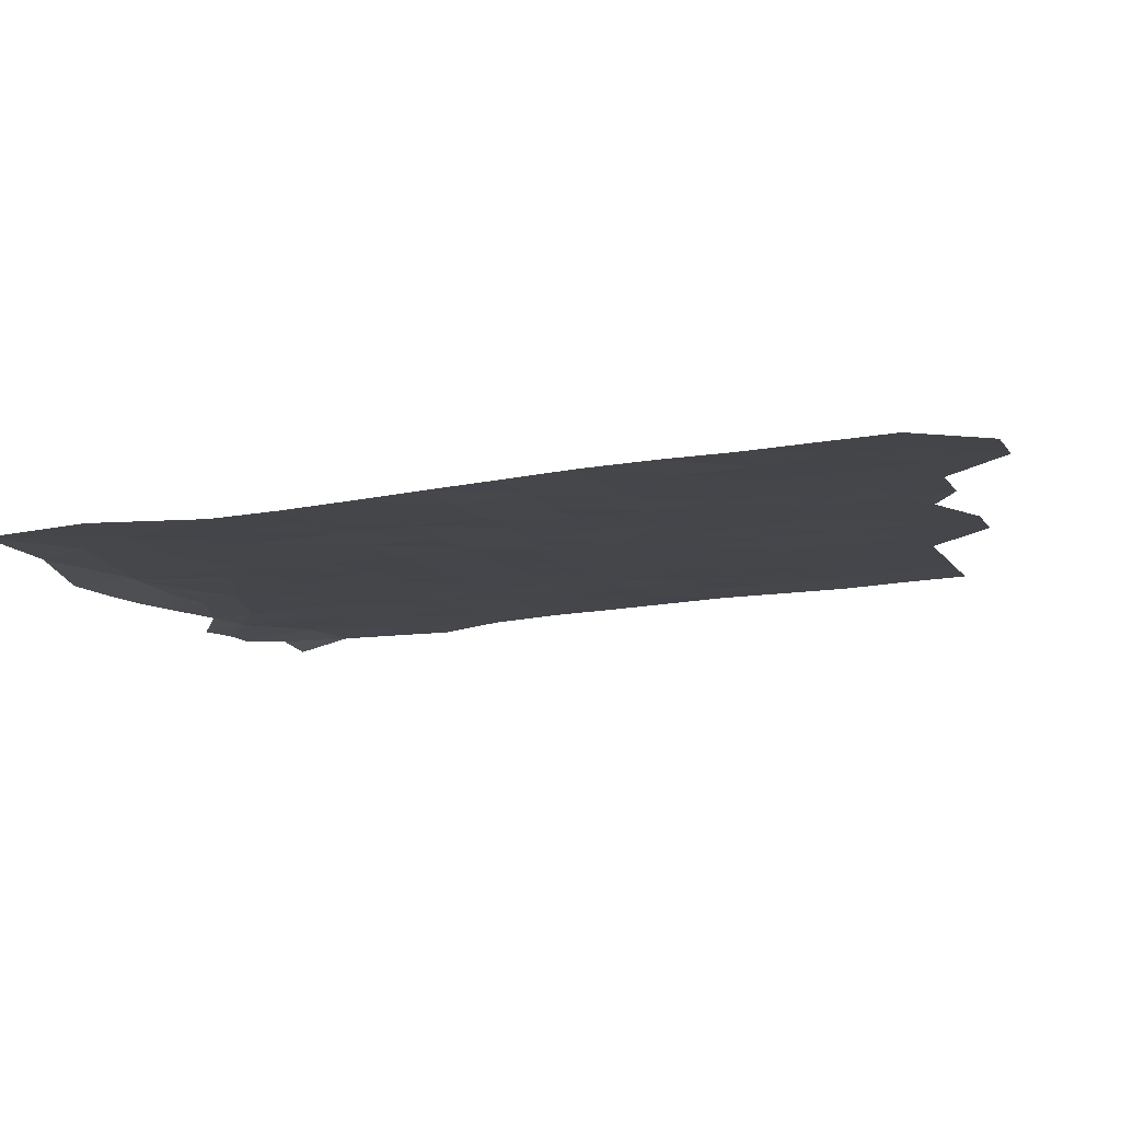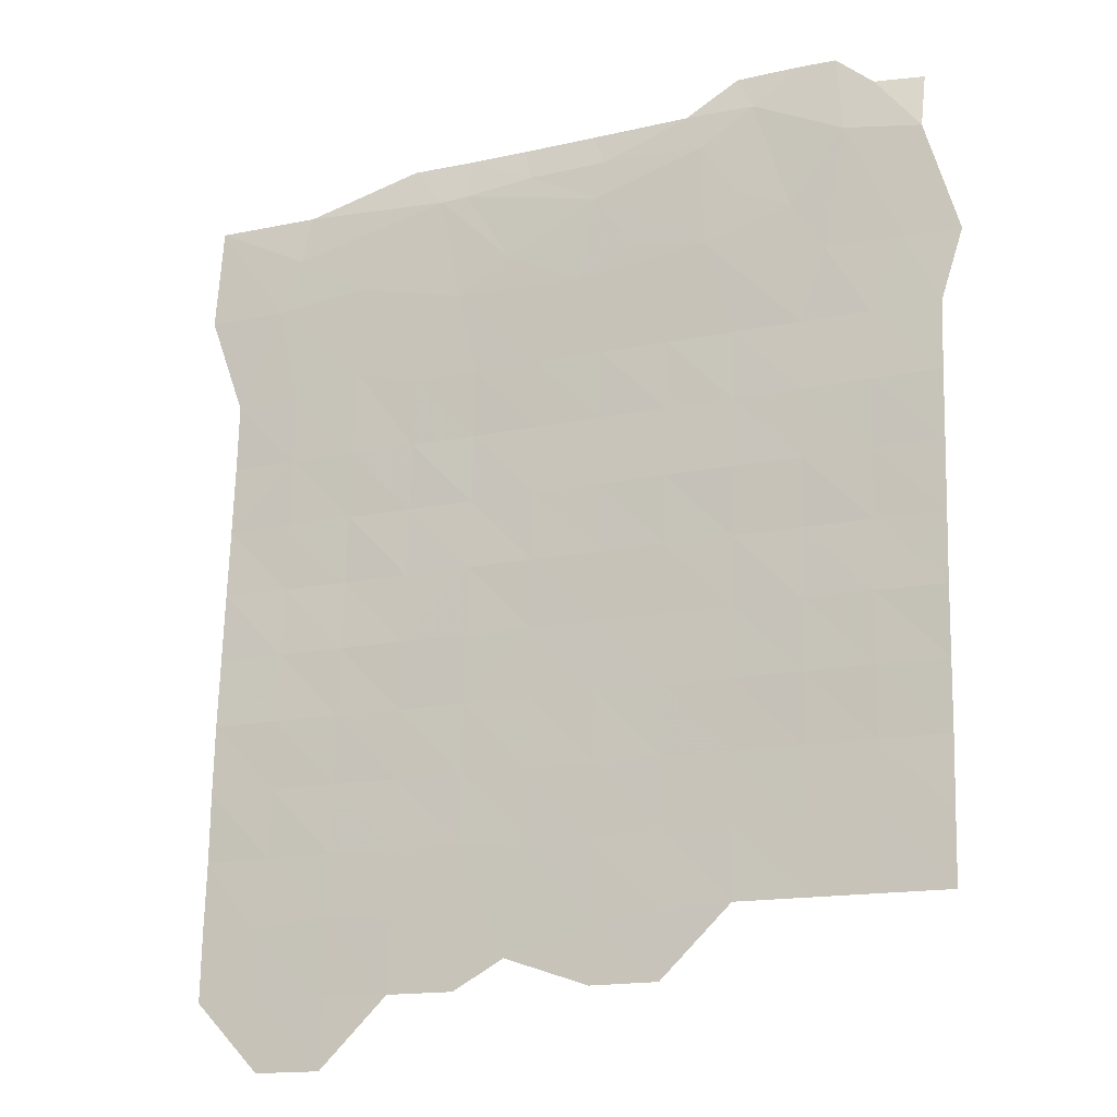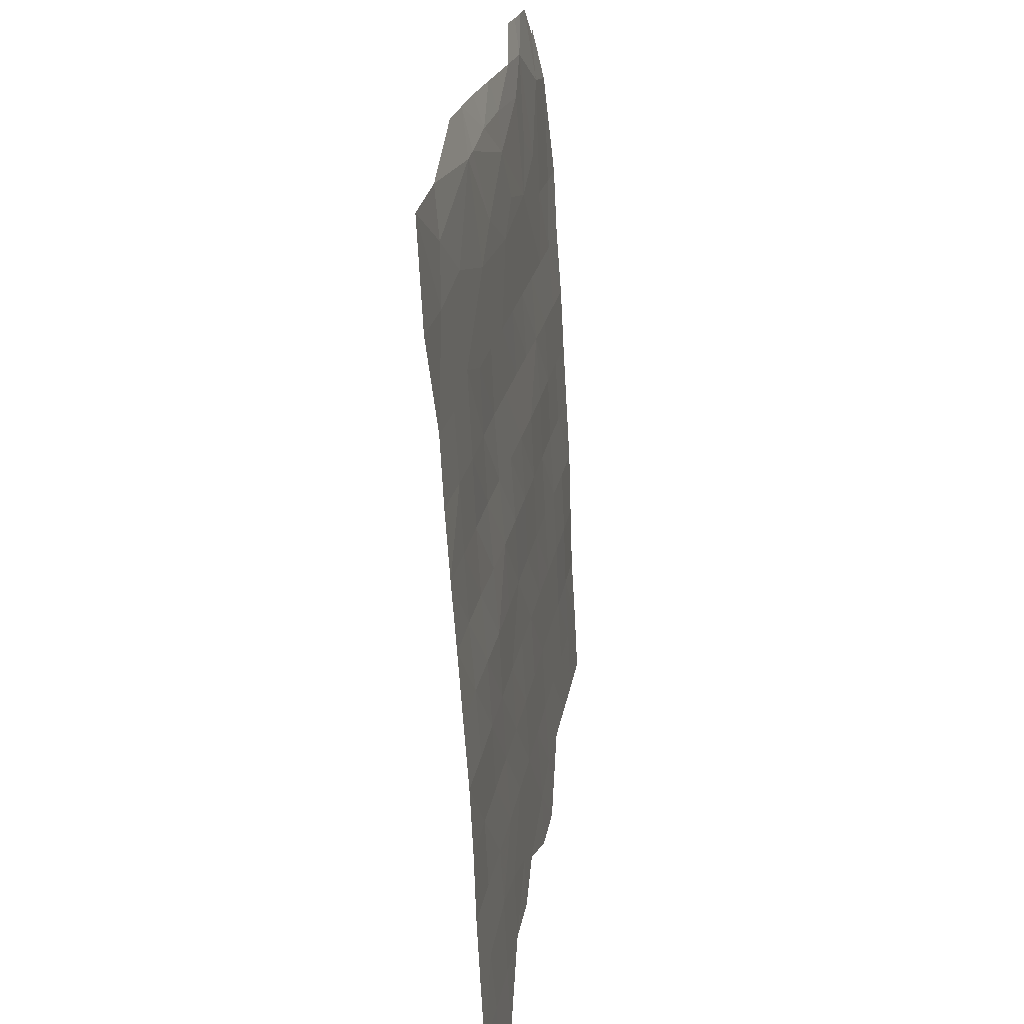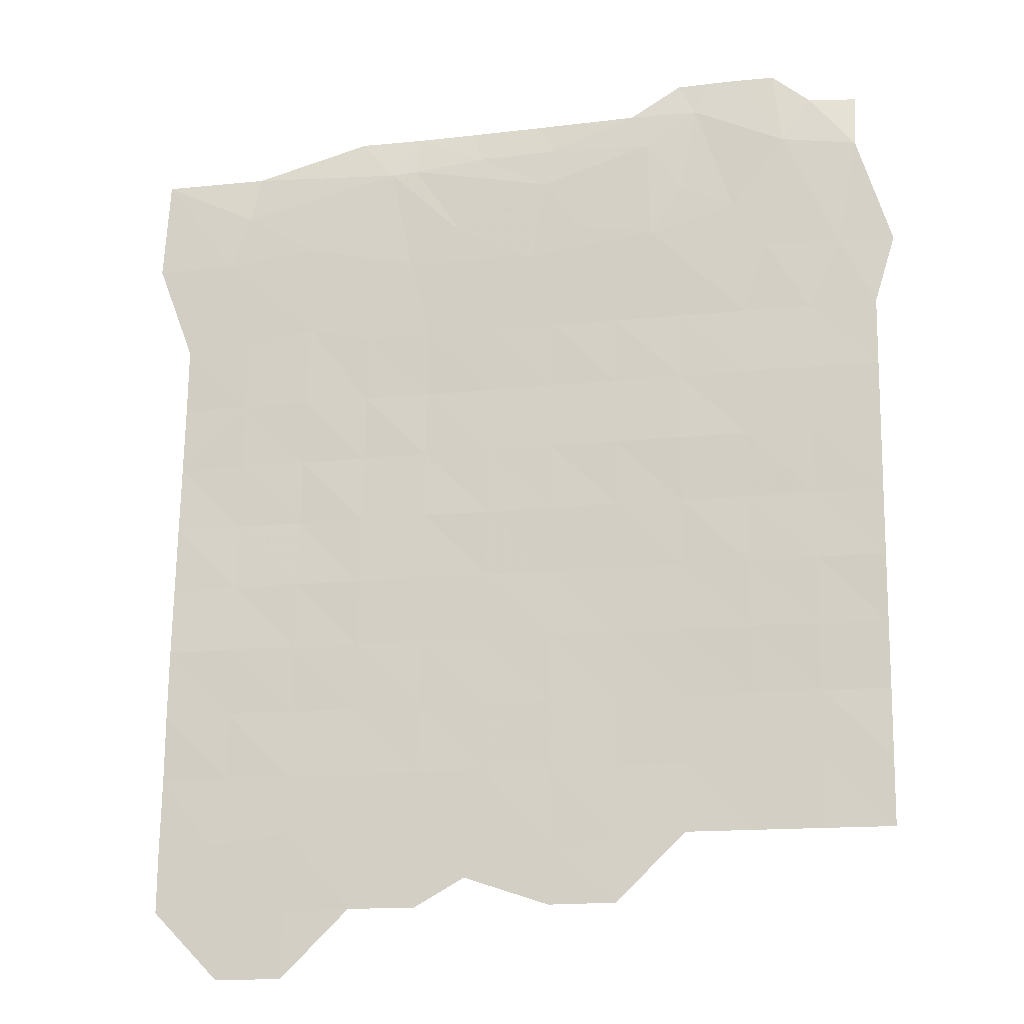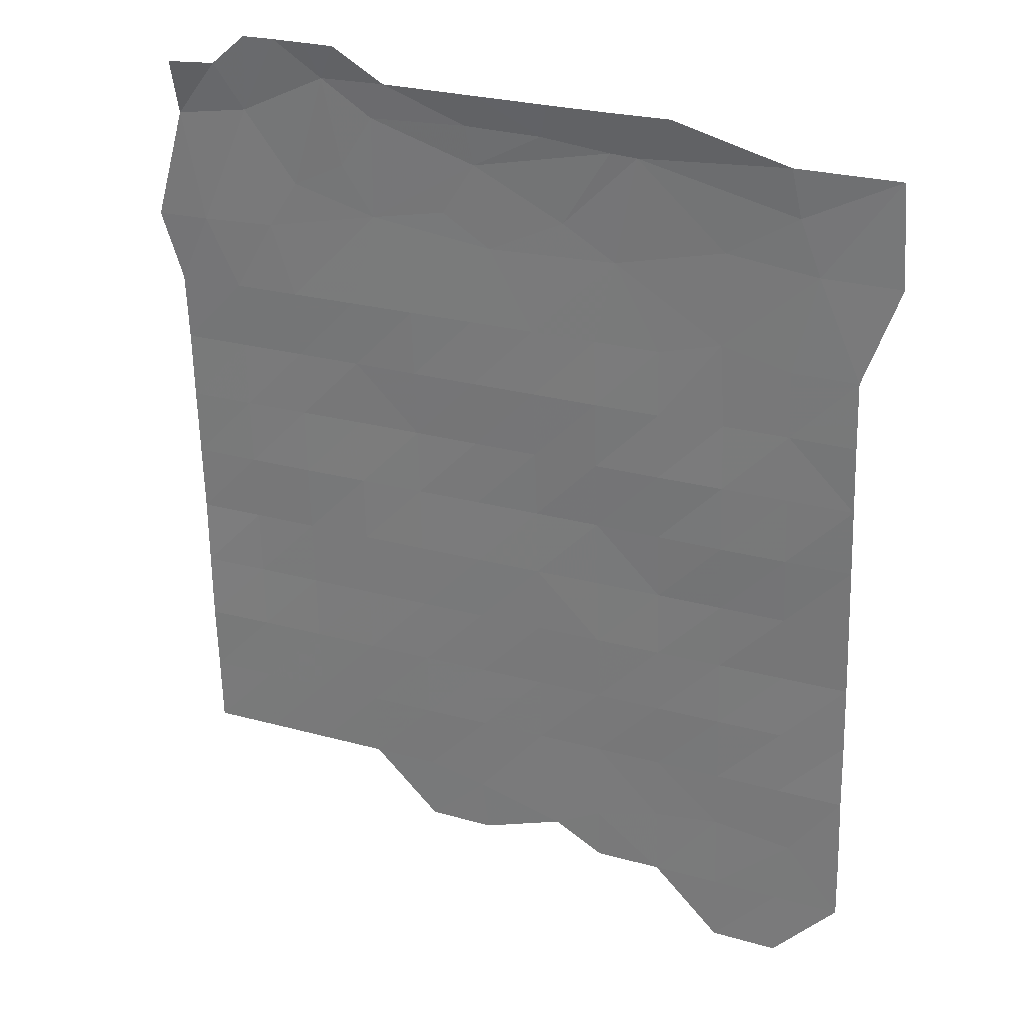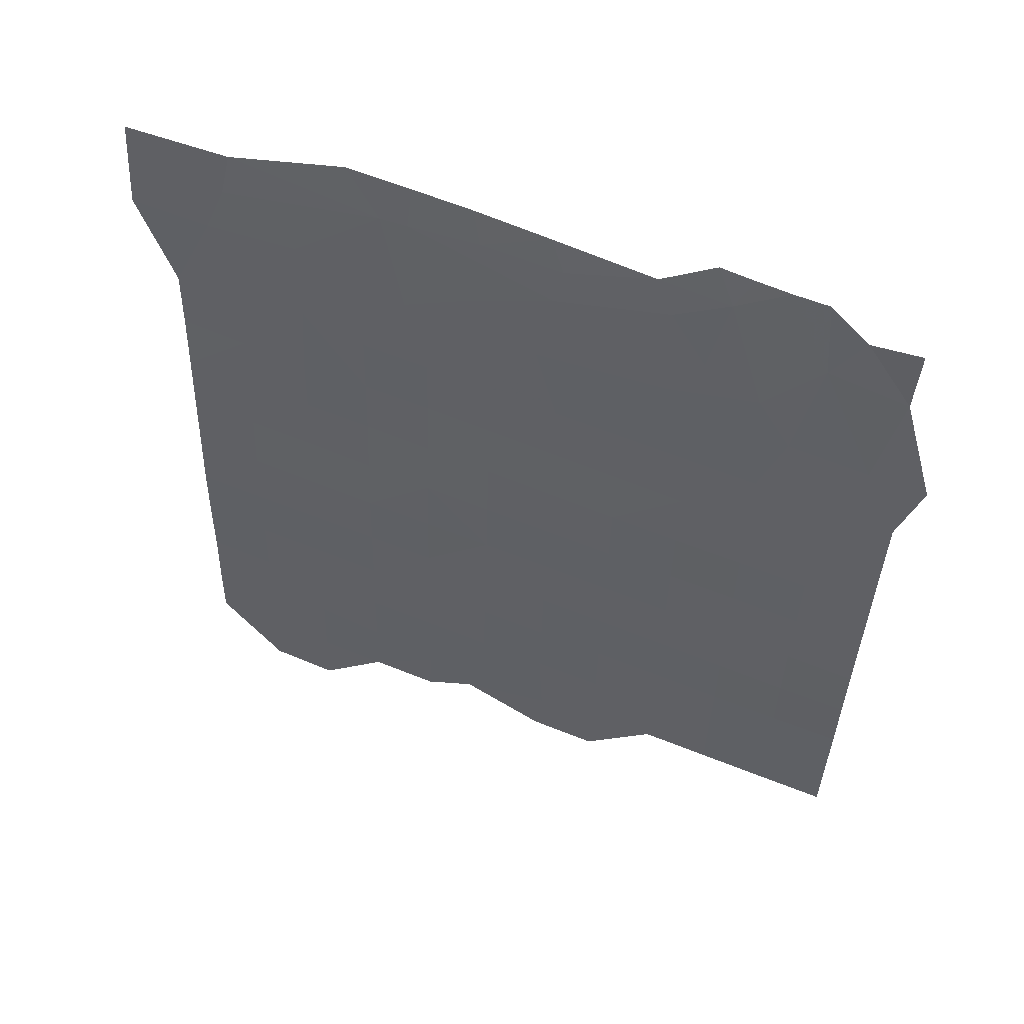
<metadata>
{"format":"obj","ext":"obj","renderer":"f3d","projection":"perspective","resolution":1024,"background":"white","views":[{"elev":-8.7,"azim":-71.7,"up":"+Z"},{"elev":-15.3,"azim":24.6,"up":"+Y"},{"elev":20.3,"azim":-81.1,"up":"+Y"},{"elev":-15.0,"azim":13.1,"up":"+Y"},{"elev":24.1,"azim":-154.6,"up":"+Y"},{"elev":59.1,"azim":23.2,"up":"+Y"}]}
</metadata>
<code>
v -344.8 -43.88 1202
v -338.2 -50.48 1203
v -338.2 -43.89 1202
v -331.6 -50.48 1203
v -331.6 -57.07 1203
v -338.2 -57.07 1203
v -344.8 -50.48 1203
v -351.4 -43.89 1202
v -351.4 -37.29 1202
v -344.8 -37.29 1202
v -338.2 -37.29 1202
v -331.6 -43.89 1202
v -325 -50.48 1203
v -325 -57.07 1203
v -325 -63.67 1203
v -331.6 -63.67 1203
v -338.2 -63.66 1203
v -344.8 -57.07 1203
v -351.4 -50.48 1203
v -358 -43.88 1202
v -358 -37.29 1202
v -358 -30.7 1202
v -351.4 -30.7 1201
v -344.8 -30.7 1202
v -338.2 -30.7 1201
v -331.6 -37.3 1202
v -325 -37.3 1202
v -325 -43.88 1202
v -318.4 -50.48 1203
v -318.4 -57.07 1203
v -318.4 -63.66 1203
v -318.4 -70.26 1204
v -325 -70.26 1204
v -331.6 -70.26 1204
v -338.2 -70.26 1204
v -344.8 -63.67 1203
v -351.4 -63.67 1204
v -351.4 -57.07 1203
v -358 -57.07 1203
v -358 -50.48 1203
v -364.5 -43.88 1202
v -364.5 -37.29 1202
v -364.2 -29.09 1201
v -353.5 -22.4 1201
v -340.4 -22.84 1201
v -331.6 -30.7 1201
v -325 -30.7 1201
v -318.4 -37.29 1202
v -318.4 -43.88 1202
v -311.8 -50.48 1203
v -311.8 -57.07 1203
v -311.8 -63.66 1203
v -311.8 -70.26 1204
v -311.8 -76.85 1204
v -318.4 -76.86 1204
v -325 -76.85 1204
v -331.6 -76.85 1204
v -338.2 -76.85 1204
v -344.8 -70.26 1204
v -351.4 -70.26 1204
v -358 -63.66 1204
v -364.5 -57.07 1203
v -364.5 -50.48 1203
v -371.1 -43.88 1202
v -371.1 -37.29 1202
v -371.1 -30.7 1202
v -373.6 -21.01 1201
v -364.5 -19.9 1201
v -355.9 -11.86 1200
v -348.2 -19.23 1201
v -339 -14.62 1201
v -335.5 -19.79 1201
v -327.9 -21.24 1201
v -318.4 -30.7 1201
v -311.8 -37.29 1202
v -311.8 -43.89 1202
v -305.2 -50.48 1203
v -305.2 -57.08 1203
v -305.2 -63.67 1203
v -305.2 -70.26 1203
v -305.2 -76.85 1204
v -305.2 -83.45 1204
v -311.8 -83.45 1204
v -318.4 -83.45 1204
v -325 -83.45 1204
v -331.6 -83.45 1204
v -337.6 -84.79 1205
v -344.8 -76.85 1204
v -351.4 -76.85 1204
v -358 -70.26 1204
v -364.5 -63.66 1204
v -371.1 -57.07 1203
v -371.1 -50.48 1203
v -377.7 -43.89 1202
v -377.7 -37.29 1202
v -377.7 -30.7 1201
v -381.5 -21.04 1201
v -381 -11.06 1200
v -371.7 -15.62 1201
v -370.8 -10.91 1200
v -359.4 -7.628 1199
v -353.1 -7.652 1199
v -353.2 -11.69 1200
v -346.2 -10.91 1200
v -338.4 -10.77 1200
v -328.3 -11.19 1200
v -324.8 -16.33 1201
v -319.4 -18.87 1201
v -316.1 -23.58 1201
v -311.8 -30.7 1201
v -305.2 -37.29 1202
v -305.2 -43.89 1202
v -305.2 -30.7 1201
v -308.6 -23.84 1201
v -303.3 -23.91 1201
v -306.8 -12.92 1200
v -314.2 -11.87 1200
v -311.4 -7.363 1199
v -306.7 -7.495 1199
v -315.1 -4.33 1199
v -318.4 -4.326 1199
v -323.2 -7.746 1200
v -321.7 -4.325 1199
v -325 -4.324 1199
v -329.9 -7.624 1200
v -339.8 -7.624 1199
v -347.2 -7.623 1199
v -377.7 -50.48 1203
v -377.7 -57.07 1203
v -371.1 -63.66 1204
v -377.7 -63.66 1204
v -371.1 -70.26 1204
v -377.7 -70.26 1204
v -371.1 -76.85 1204
v -377.7 -76.85 1204
v -372.4 -83.55 1205
v -377.8 -83.56 1205
v -377.7 -90.04 1205
v -371.1 -90.04 1205
v -371.1 -96.63 1205
v -364.5 -96.63 1205
v -364.5 -90.04 1205
v -358 -90.04 1205
v -364.5 -82.53 1205
v -357.9 -83.29 1205
v -351.3 -84.96 1205
v -351.4 -90.04 1205
v -346.5 -87.28 1205
v -338.2 -90.04 1205
v -331.6 -89.99 1205
v -358 -76.85 1204
v -364.5 -70.26 1204
v -364.6 -76.85 1204
f 3 1 2
f 2 1 7
f 19 7 8
f 7 1 8
f 8 1 9
f 9 1 10
f 1 3 10
f 10 3 11
f 25 11 26
f 26 11 12
f 11 3 12
f 12 3 4
f 3 2 4
f 4 2 5
f 5 2 6
f 2 7 6
f 6 7 18
f 7 19 18
f 18 19 38
f 38 19 39
f 39 19 40
f 40 19 20
f 19 8 20
f 20 8 21
f 8 9 21
f 21 9 22
f 22 9 23
f 9 10 23
f 23 10 24
f 10 11 24
f 11 25 24
f 24 25 45
f 45 25 46
f 25 26 46
f 47 46 27
f 46 26 27
f 26 12 27
f 27 12 28
f 28 12 13
f 12 4 13
f 13 4 14
f 4 5 14
f 14 5 15
f 15 5 16
f 5 6 16
f 16 6 17
f 6 18 17
f 17 18 36
f 36 18 37
f 18 38 37
f 38 39 37
f 37 39 61
f 91 61 62
f 61 39 62
f 62 39 63
f 39 40 63
f 63 40 41
f 40 20 41
f 41 20 42
f 20 21 42
f 42 21 43
f 21 22 43
f 68 43 44
f 43 22 44
f 22 23 44
f 23 24 44
f 24 45 44
f 44 45 70
f 70 45 71
f 45 72 71
f 71 72 73
f 72 45 73
f 45 46 73
f 46 47 73
f 107 73 108
f 108 73 109
f 109 73 74
f 73 47 74
f 74 47 48
f 47 27 48
f 48 27 49
f 27 28 49
f 49 28 29
f 28 13 29
f 29 13 30
f 13 14 30
f 30 14 31
f 14 15 31
f 31 15 32
f 32 15 33
f 15 16 33
f 33 16 34
f 16 17 34
f 34 17 35
f 17 36 35
f 58 35 59
f 35 36 59
f 36 37 59
f 59 37 60
f 37 61 60
f 60 61 90
f 61 91 90
f 91 152 90
f 90 152 151
f 151 152 153
f 153 152 132
f 132 152 130
f 152 91 130
f 130 91 92
f 91 62 92
f 92 62 93
f 62 63 93
f 93 63 64
f 63 41 64
f 64 41 65
f 41 42 65
f 65 42 66
f 42 43 66
f 66 43 67
f 43 68 67
f 67 68 99
f 99 68 69
f 68 44 69
f 44 70 69
f 69 70 103
f 70 71 103
f 103 71 104
f 104 71 105
f 105 71 106
f 71 73 106
f 73 107 106
f 106 107 122
f 107 108 122
f 122 108 117
f 108 109 117
f 117 109 114
f 114 109 110
f 109 74 110
f 110 74 75
f 74 48 75
f 75 48 76
f 48 49 76
f 76 49 50
f 49 29 50
f 50 29 51
f 29 30 51
f 51 30 52
f 30 31 52
f 52 31 53
f 31 32 53
f 53 32 54
f 54 32 55
f 32 33 55
f 55 33 56
f 33 34 56
f 56 34 57
f 34 35 57
f 35 58 57
f 57 58 86
f 86 58 87
f 87 58 88
f 58 59 88
f 59 60 88
f 88 60 89
f 60 90 89
f 90 151 89
f 146 89 145
f 89 151 145
f 145 151 144
f 151 153 144
f 139 142 136
f 142 144 136
f 136 144 134
f 144 153 134
f 153 132 134
f 134 132 133
f 133 132 131
f 132 130 131
f 131 130 129
f 130 92 129
f 129 92 128
f 92 93 128
f 128 93 94
f 93 64 94
f 64 65 94
f 94 65 95
f 95 65 96
f 65 66 96
f 66 67 96
f 96 67 97
f 97 67 98
f 67 99 98
f 98 99 100
f 99 69 100
f 100 69 101
f 101 69 102
f 69 103 102
f 103 104 102
f 102 104 127
f 127 104 126
f 104 105 126
f 126 105 125
f 105 106 125
f 106 122 125
f 125 122 124
f 124 122 123
f 123 122 121
f 122 117 121
f 121 117 120
f 120 117 118
f 119 118 116
f 118 117 116
f 117 114 116
f 116 114 115
f 115 114 113
f 114 110 113
f 113 110 111
f 110 75 111
f 111 75 112
f 75 76 112
f 112 76 77
f 76 50 77
f 77 50 78
f 50 51 78
f 78 51 79
f 51 52 79
f 79 52 80
f 52 53 80
f 80 53 81
f 53 54 81
f 81 54 82
f 82 54 83
f 54 55 83
f 83 55 84
f 55 56 84
f 84 56 85
f 56 57 85
f 57 86 85
f 85 86 150
f 86 87 150
f 150 87 149
f 149 87 148
f 87 88 148
f 88 89 148
f 89 146 148
f 148 146 147
f 147 146 143
f 146 145 143
f 145 144 143
f 144 142 143
f 143 142 141
f 142 139 141
f 141 139 140
f 140 139 138
f 139 136 138
f 138 136 137
f 137 136 135
f 136 134 135
f 134 133 135

</code>
